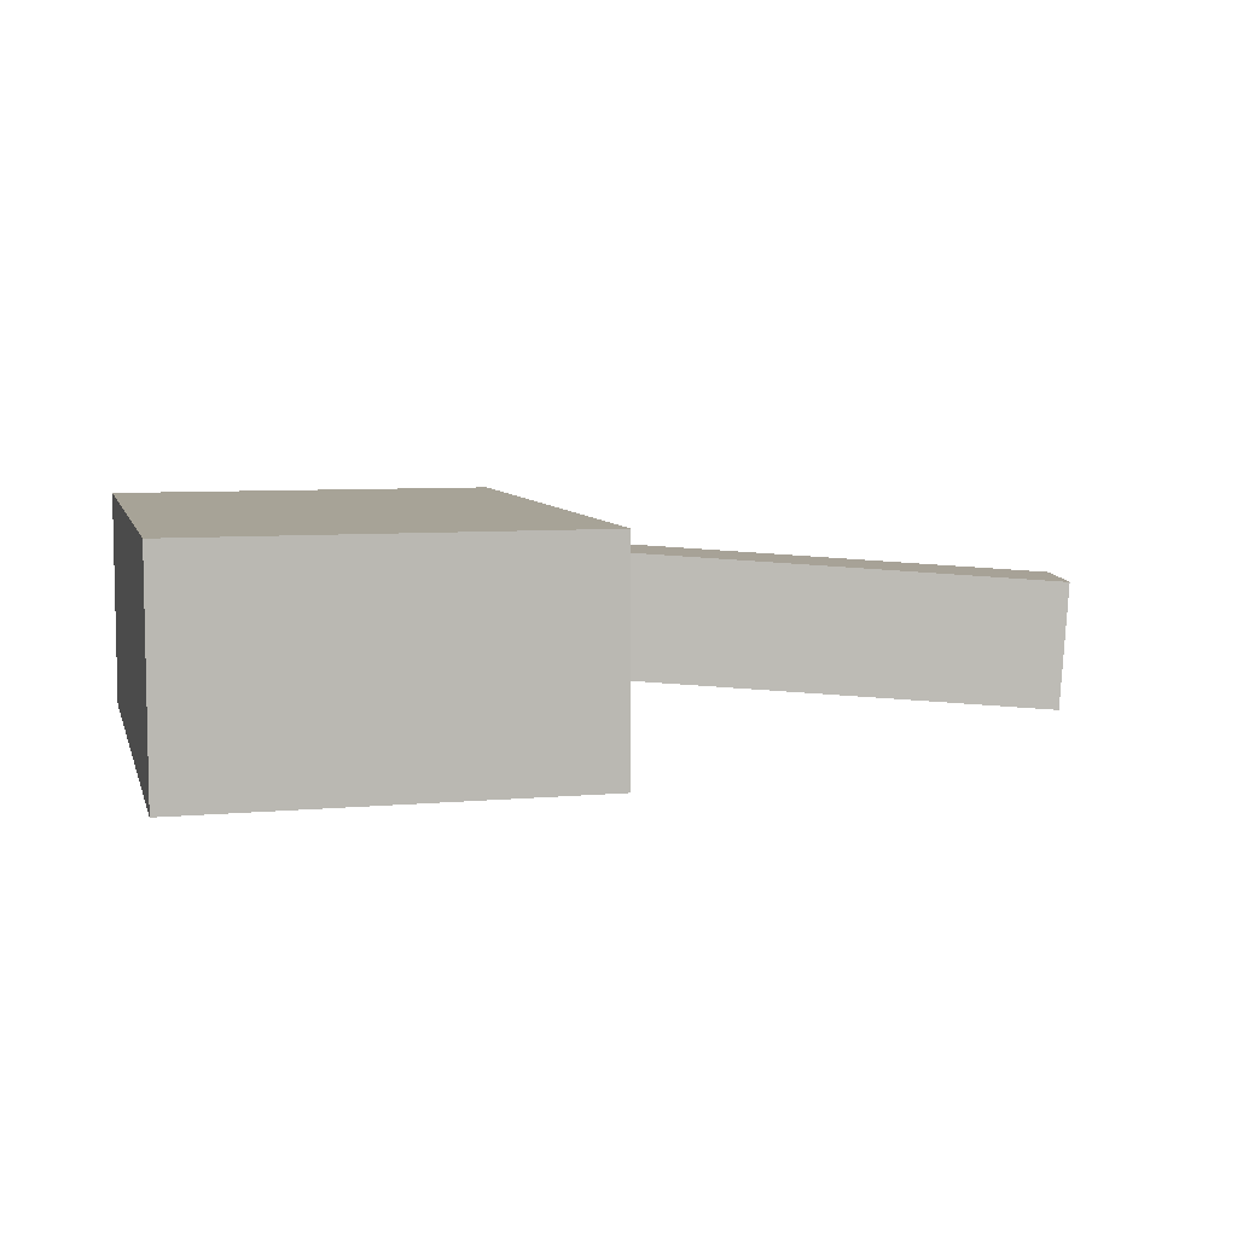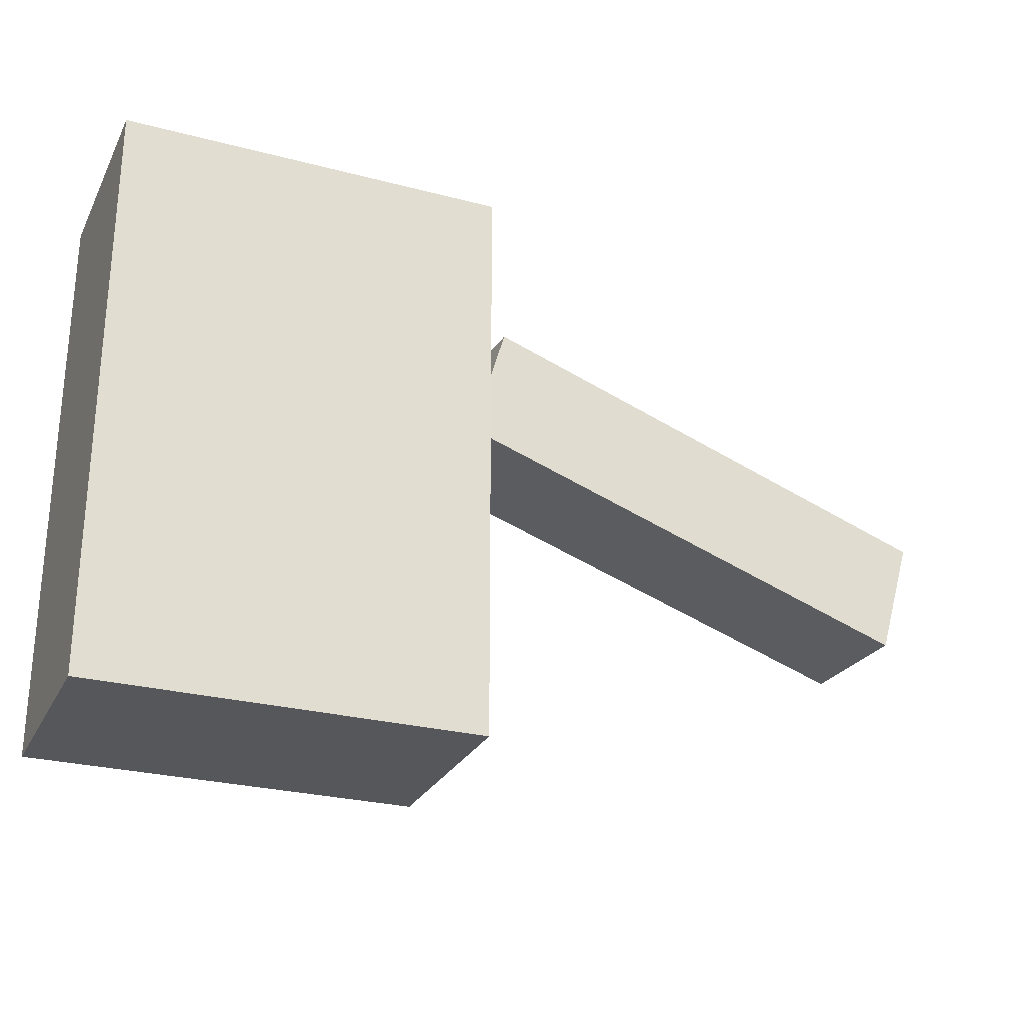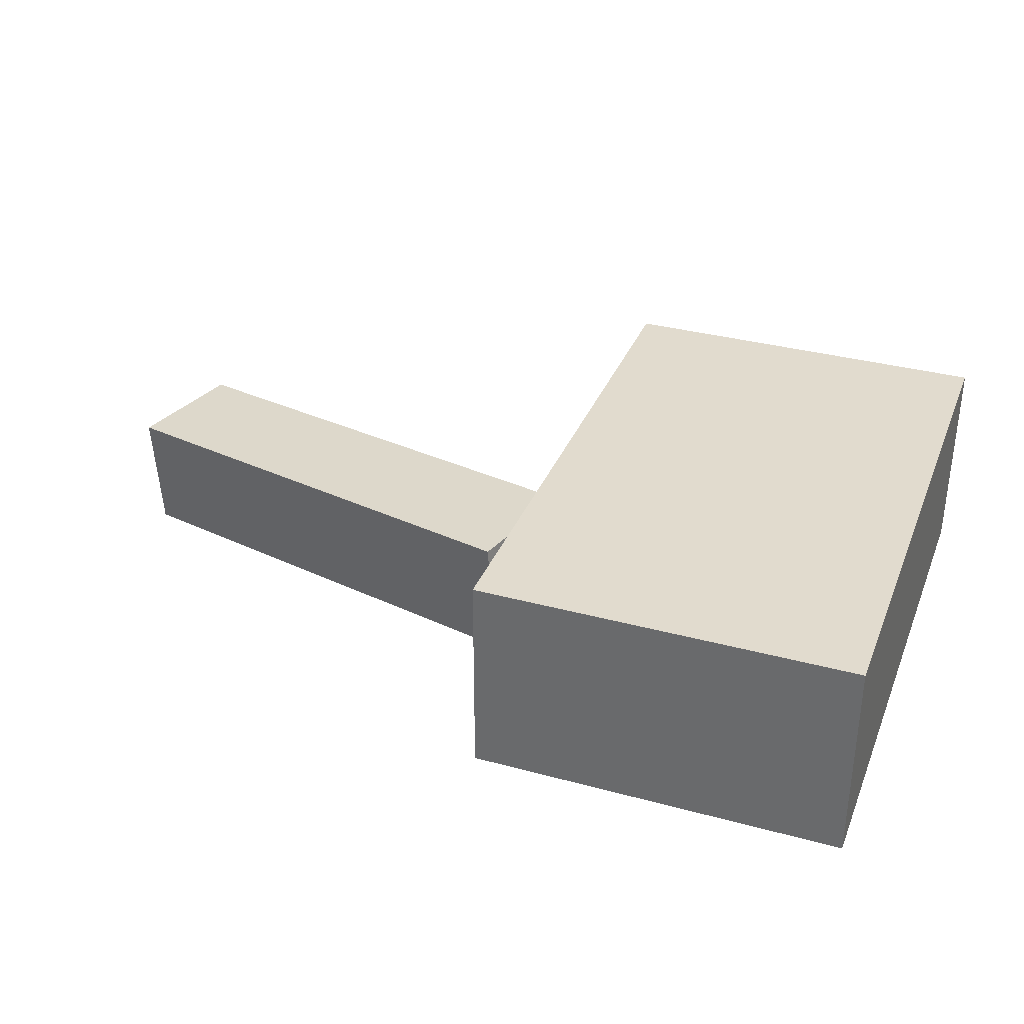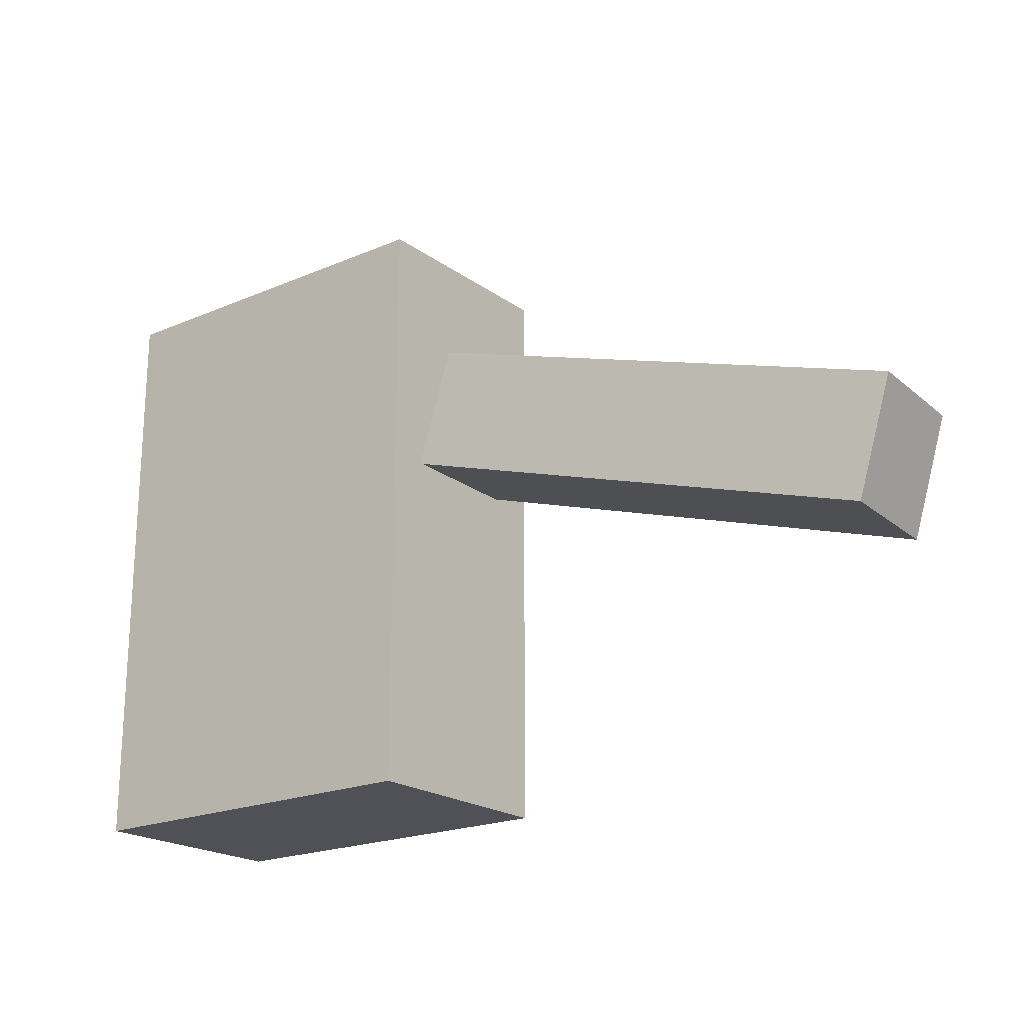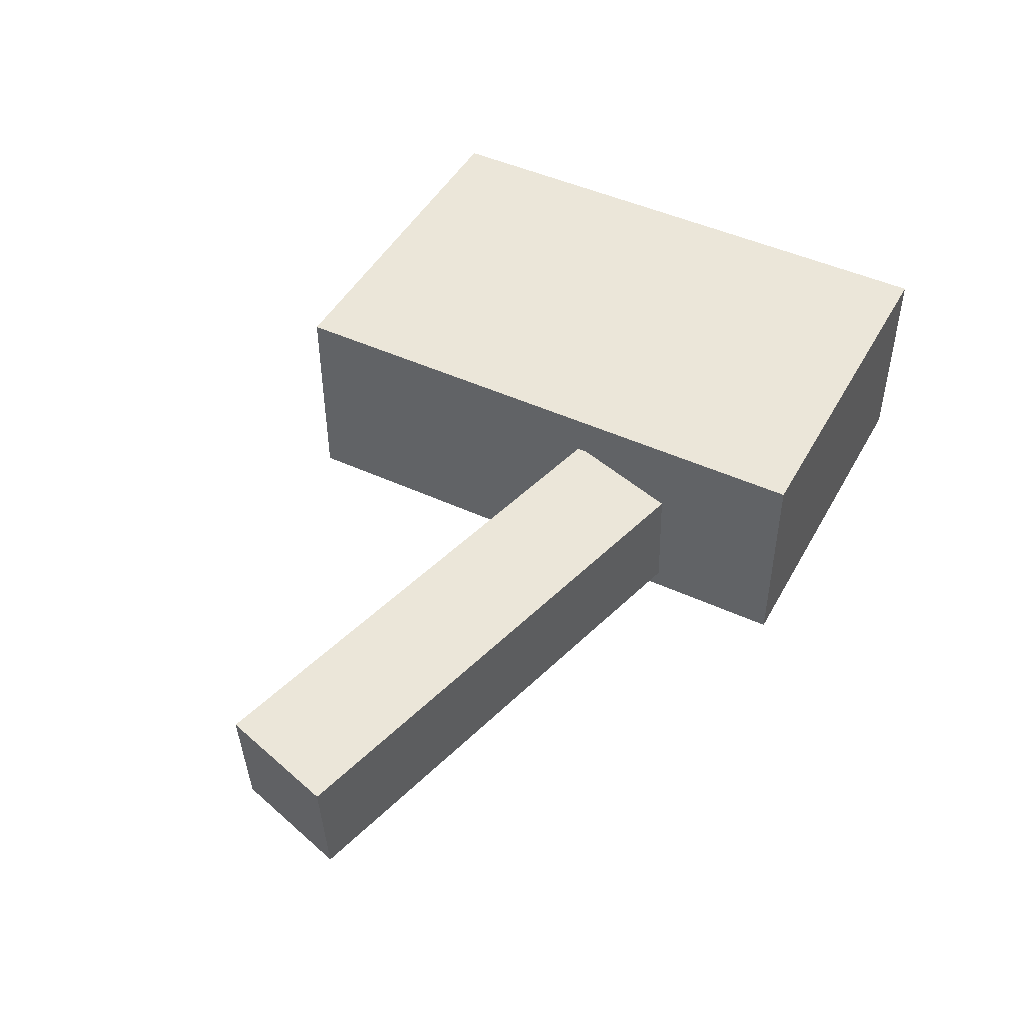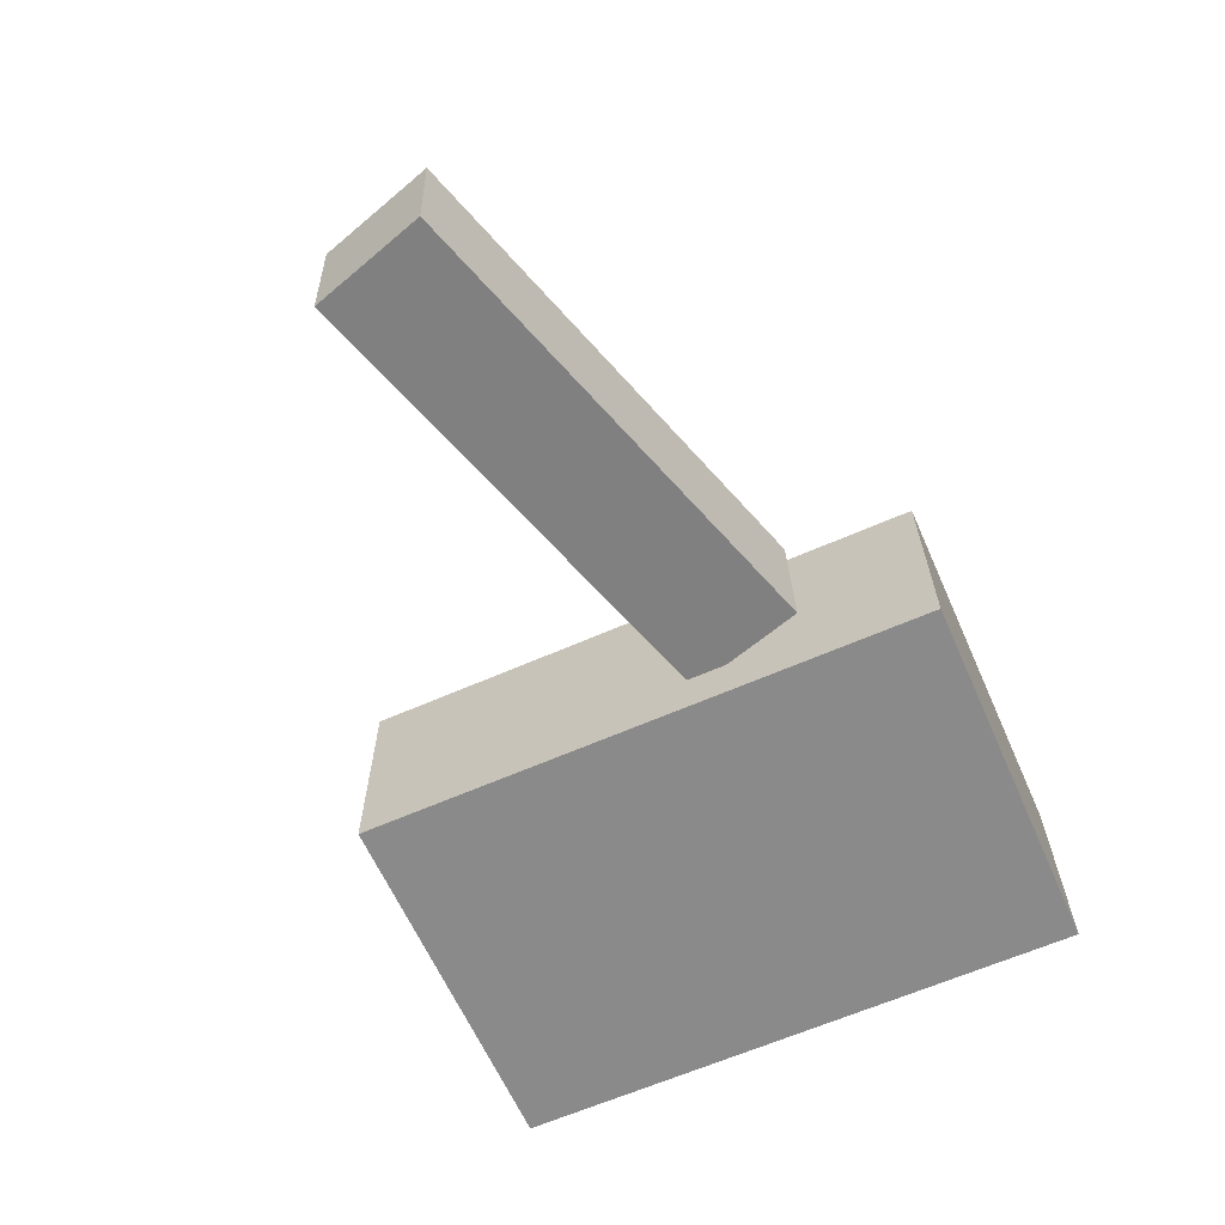
<metadata>
{"format":"obj","ext":"obj","renderer":"f3d","projection":"perspective","resolution":1024,"background":"white","views":[{"elev":6.7,"azim":-14.8,"up":"+Z"},{"elev":-26.7,"azim":-22.3,"up":"+Y"},{"elev":33.8,"azim":-159.8,"up":"+Z"},{"elev":-20.5,"azim":37.8,"up":"+Y"},{"elev":46.7,"azim":117.7,"up":"+Z"},{"elev":-63.4,"azim":114.0,"up":"+Z"}]}
</metadata>
<code>
o 立方体
v 1 0 -0.5612
v 1 3.038 -0.5612
v 1 0 0.5612
v 1 3.038 0.5612
v -1 0 -0.5612
v -1 3.038 -0.5612
v -1 0 0.5612
v -1 3.038 0.5612
f 1 2 4 3
f 3 4 8 7
f 7 8 6 5
f 5 6 2 1
f 3 7 5 1
f 8 4 2 6
o 立方体.001
v 0.9435 1.778 -0.2948
v 1.124 2.389 -0.307
v 3.47 1.026 -0.464
v 3.651 1.636 -0.4761
v 0.986 1.778 0.3403
v 1.167 2.389 0.3282
v 3.513 1.026 0.1712
v 3.694 1.636 0.159
f 9 10 12 11
f 11 12 16 15
f 15 16 14 13
f 13 14 10 9
f 11 15 13 9
f 16 12 10 14

</code>
